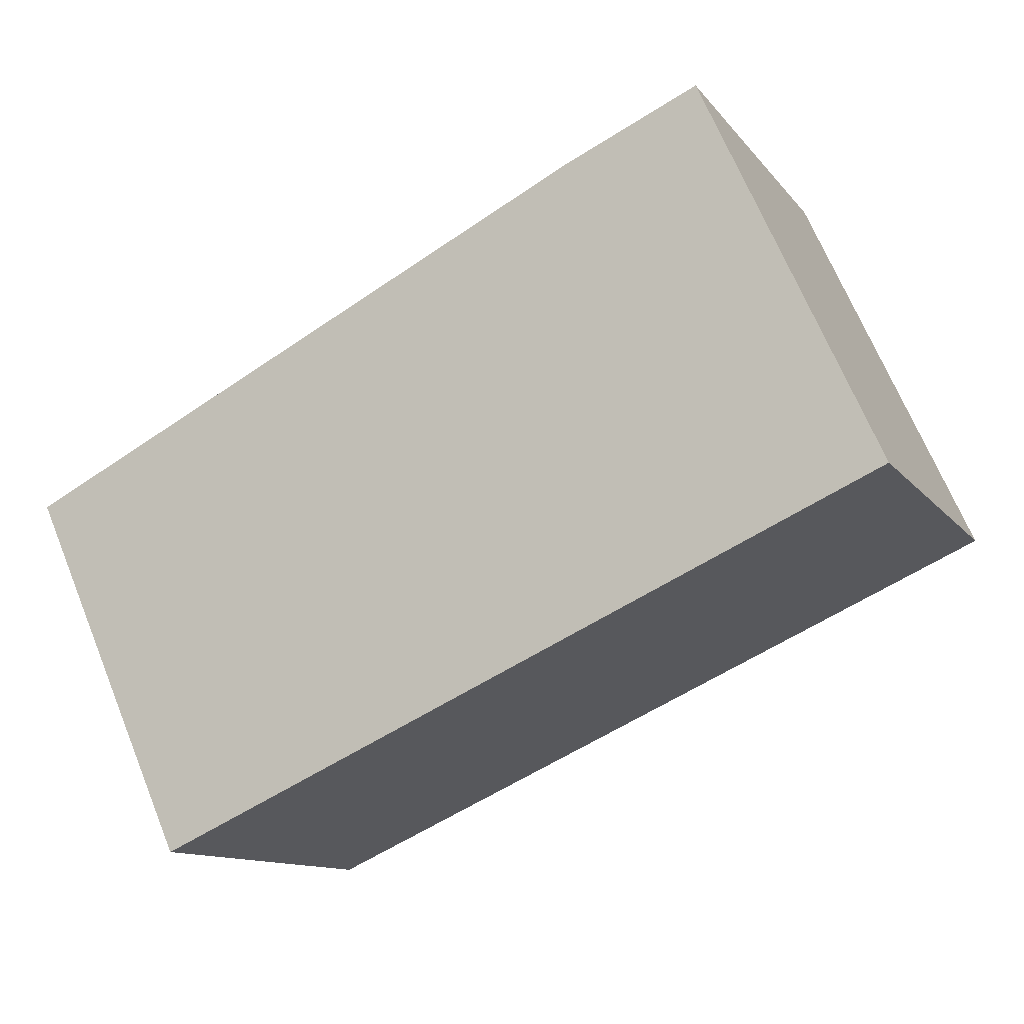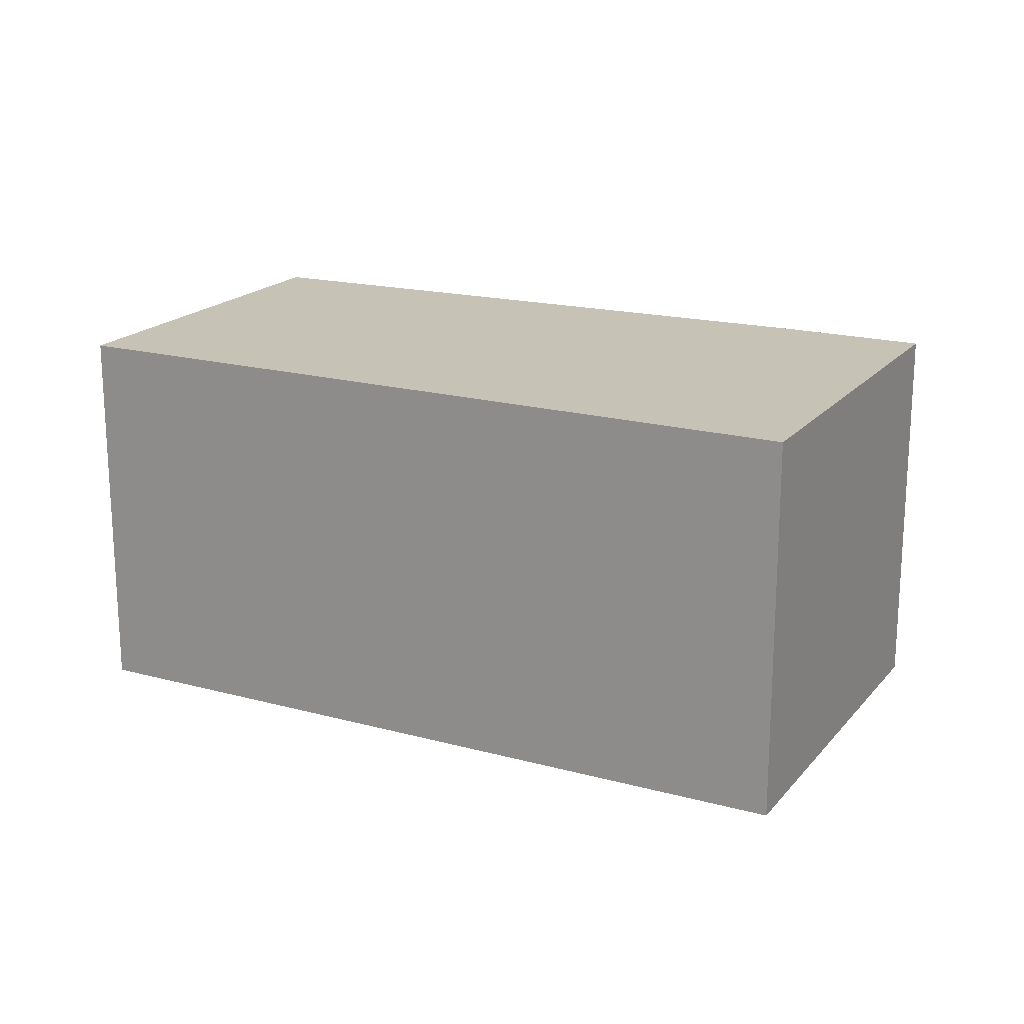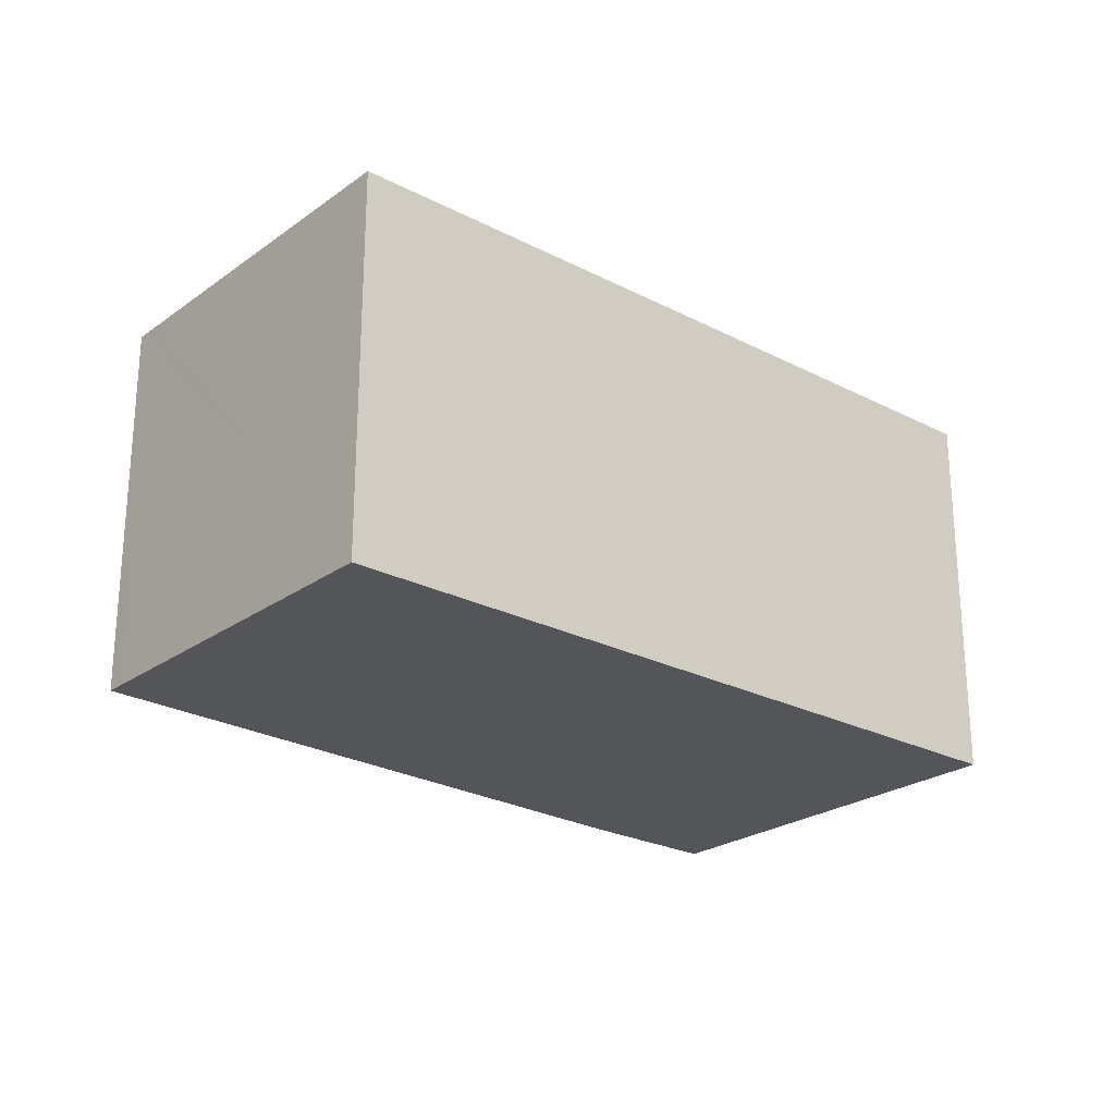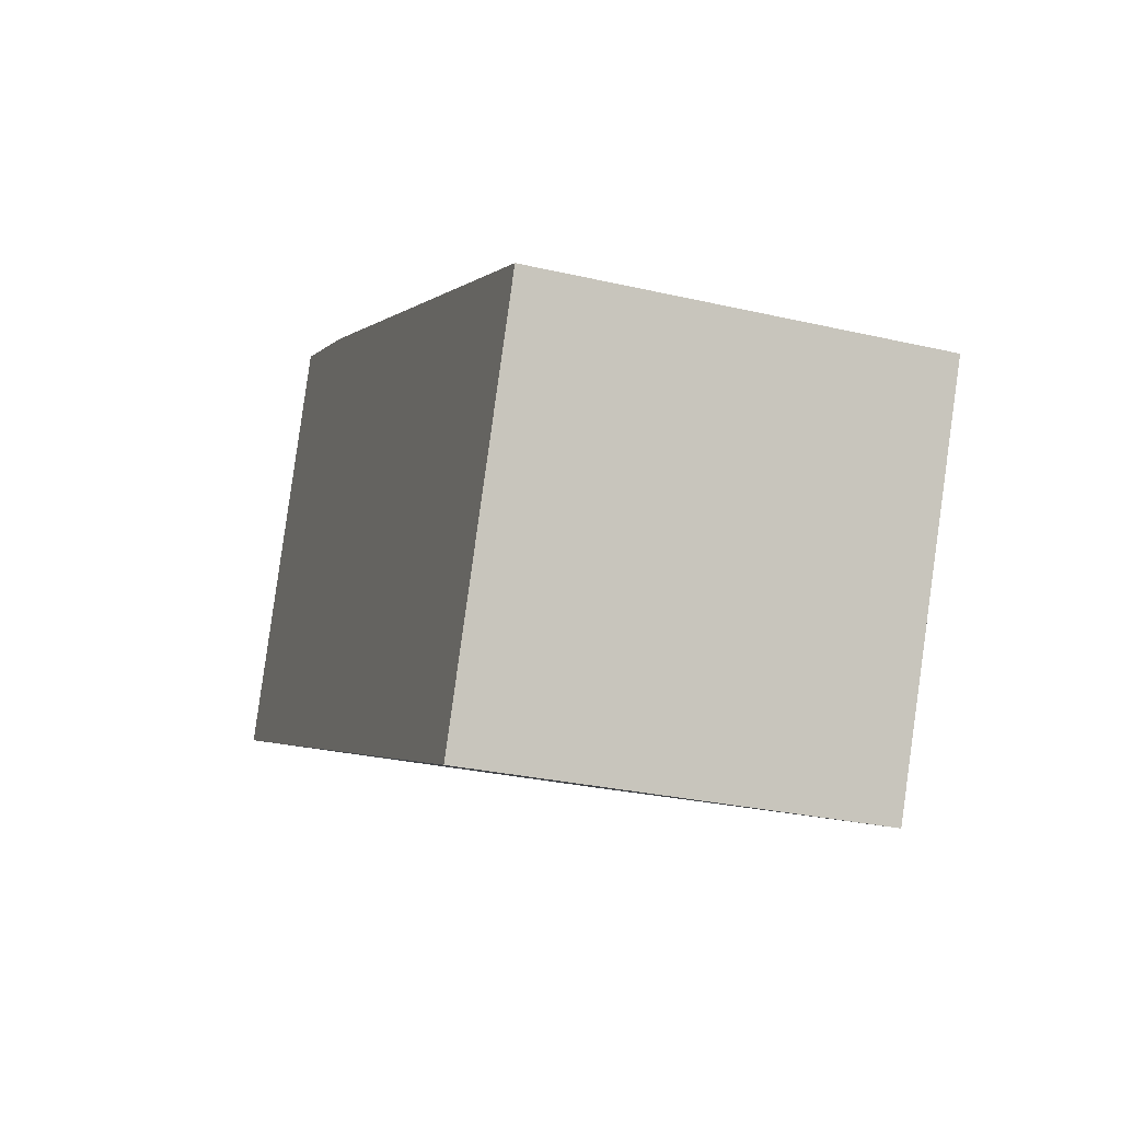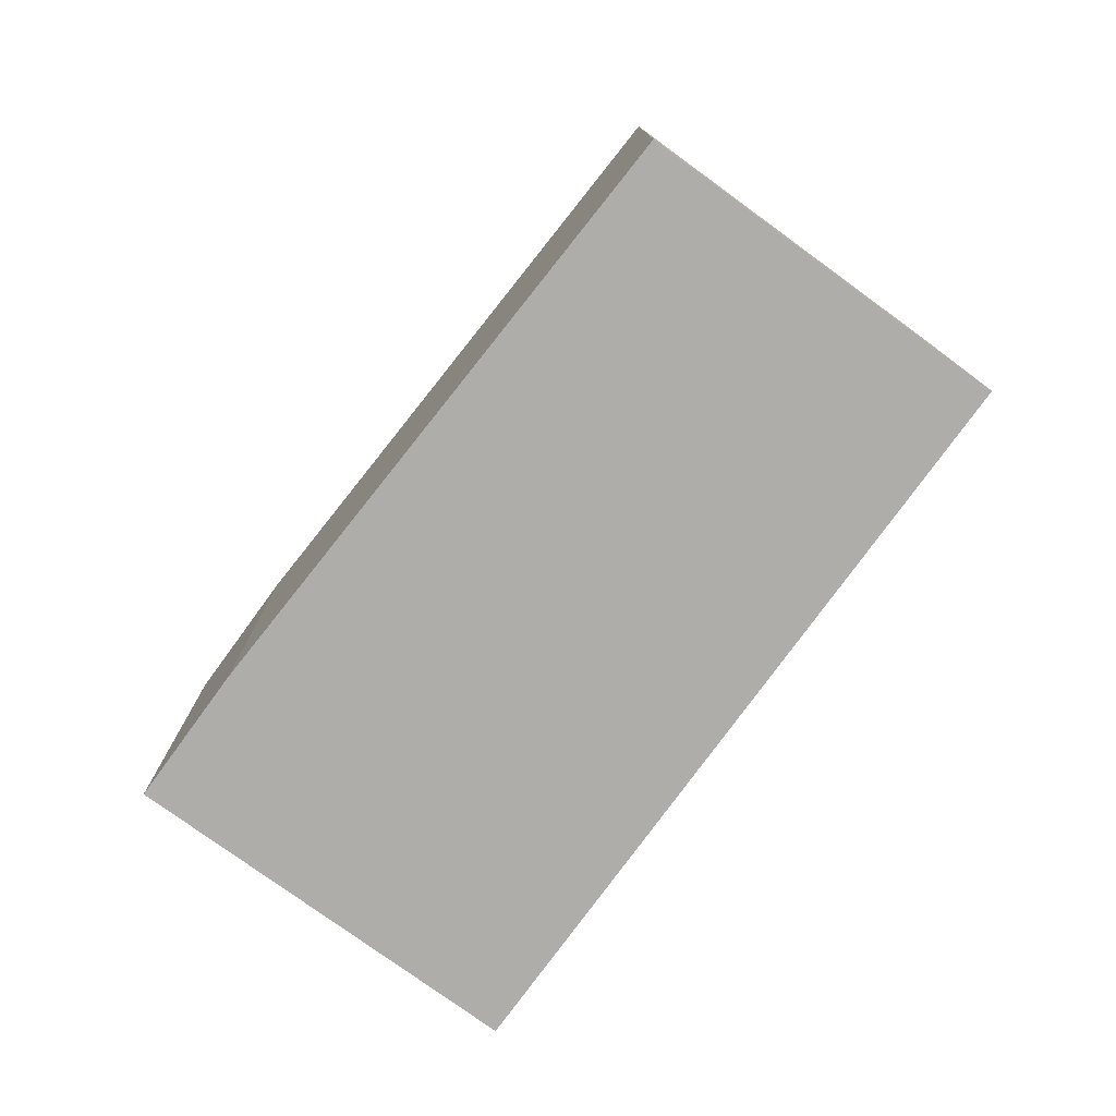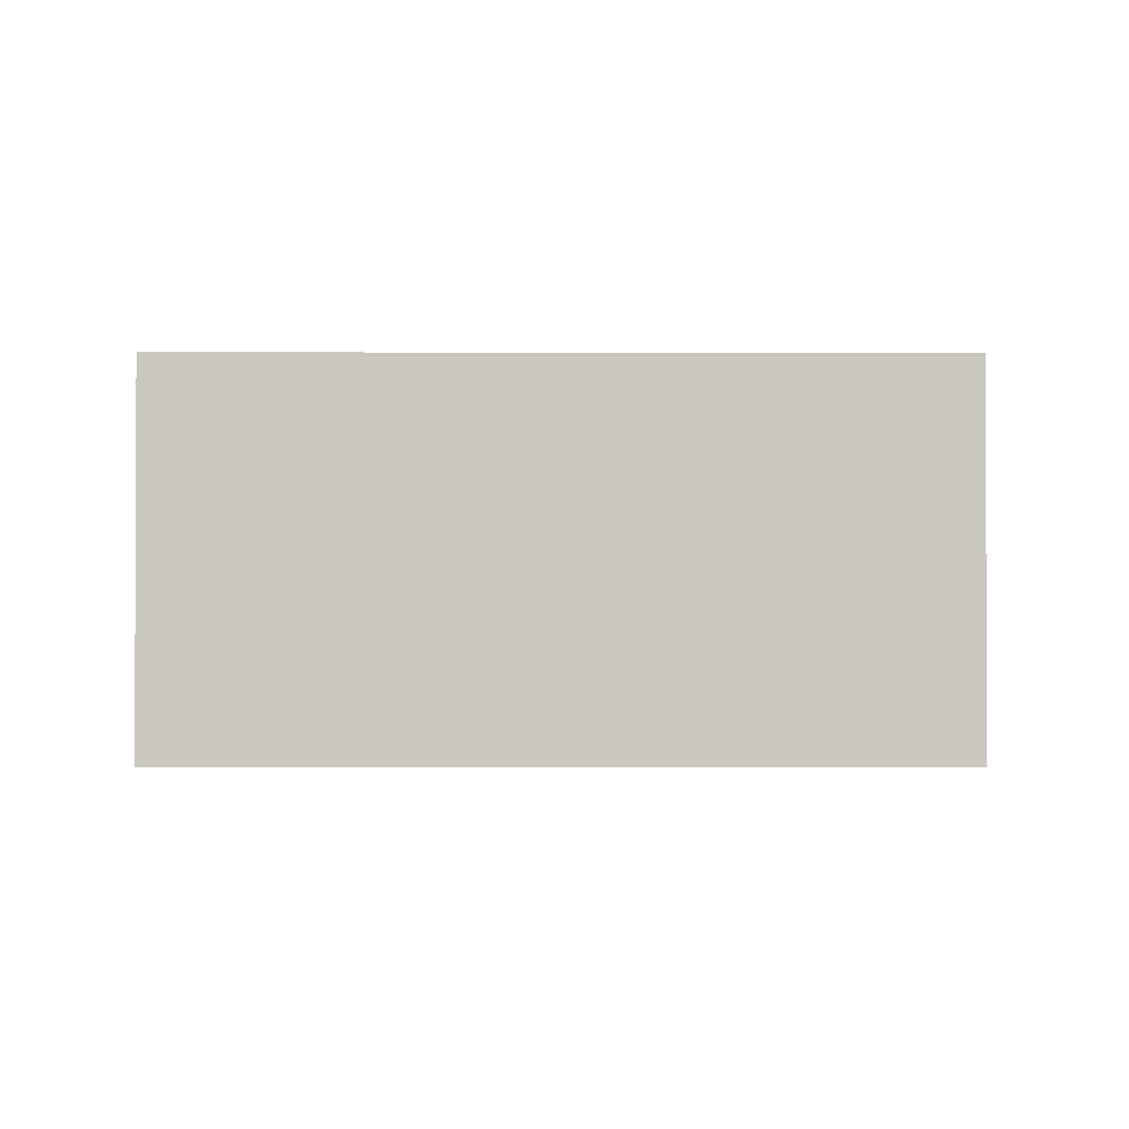
<metadata>
{"format":"obj","ext":"obj","renderer":"f3d","projection":"perspective","resolution":1024,"background":"white","views":[{"elev":-11.9,"azim":-157.3,"up":"+Z"},{"elev":18.9,"azim":-128.4,"up":"+Y"},{"elev":-24.3,"azim":163.8,"up":"+Y"},{"elev":-28.3,"azim":70.6,"up":"+Z"},{"elev":-77.4,"azim":78.2,"up":"+Y"},{"elev":-1.3,"azim":-156.5,"up":"+Y"}]}
</metadata>
<code>
v  0.08 6.678 0.178
v  5.082 6.678 -2.286
v  0 6.678 4.089e-16
v  2.979 6.678 6.621
v  12.49 6.678 -5.621
v  15.04 6.678 0.035
v  5.259 6.678 5.595
v  15.28 6.678 0.56
v  12.49 3.442e-16 -5.621
v  5.082 1.4e-16 -2.286
v  0 0 0
v  2.979 -4.054e-16 6.621
v  0.08 -1.09e-17 0.178
v  5.259 -3.426e-16 5.595
v  15.28 -3.429e-17 0.56
v  15.04 -2.143e-18 0.035
g defaultobject
f 1 2 3
f 2 1 4
f 2 4 5
f 5 4 6
f 6 4 7
f 6 7 8
f 9 2 5
f 2 9 10
f 2 10 3
f 3 10 11
f 11 1 3
f 1 11 4
f 4 11 12
f 12 11 13
f 12 7 4
f 7 12 14
f 14 8 7
f 8 14 15
f 6 9 5
f 9 6 8
f 9 8 16
f 16 8 15
f 10 13 11
f 13 10 12
f 12 10 9
f 12 9 14
f 14 9 15
f 15 9 16

</code>
